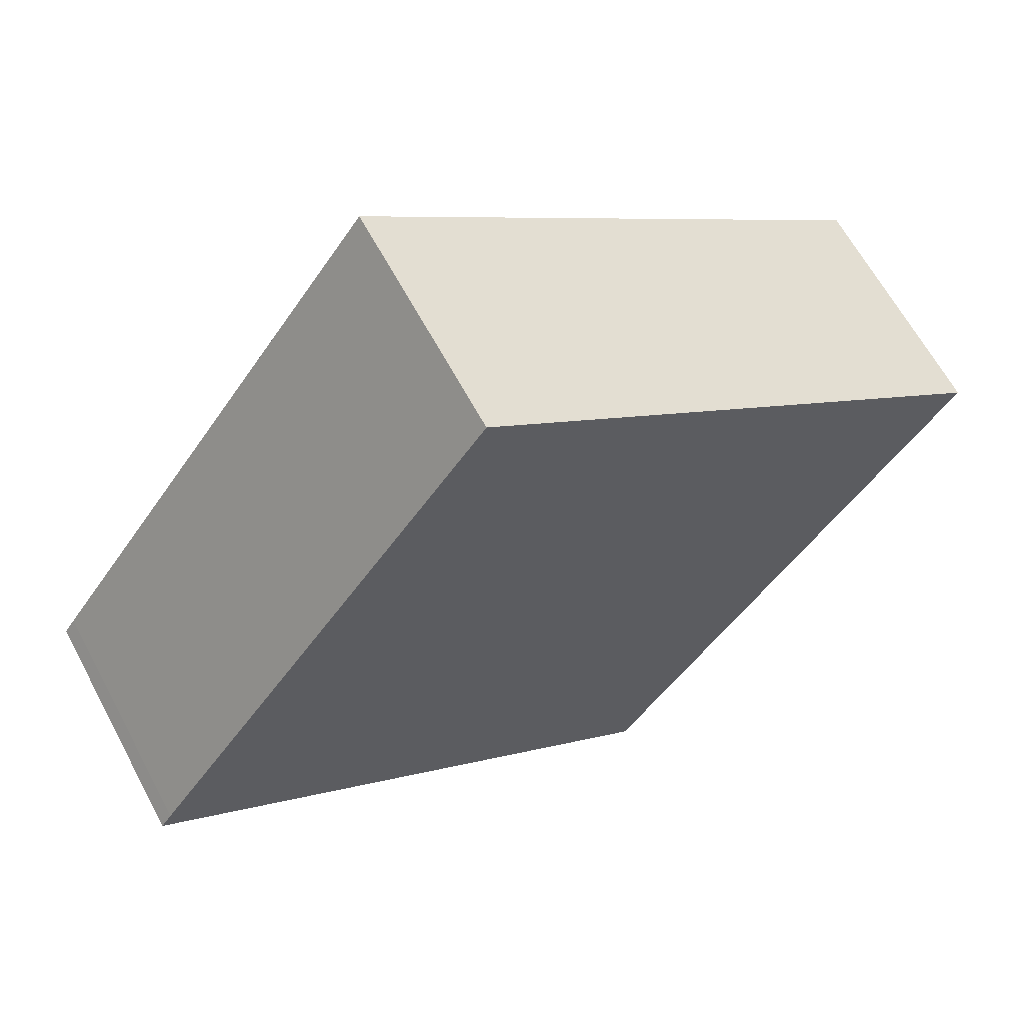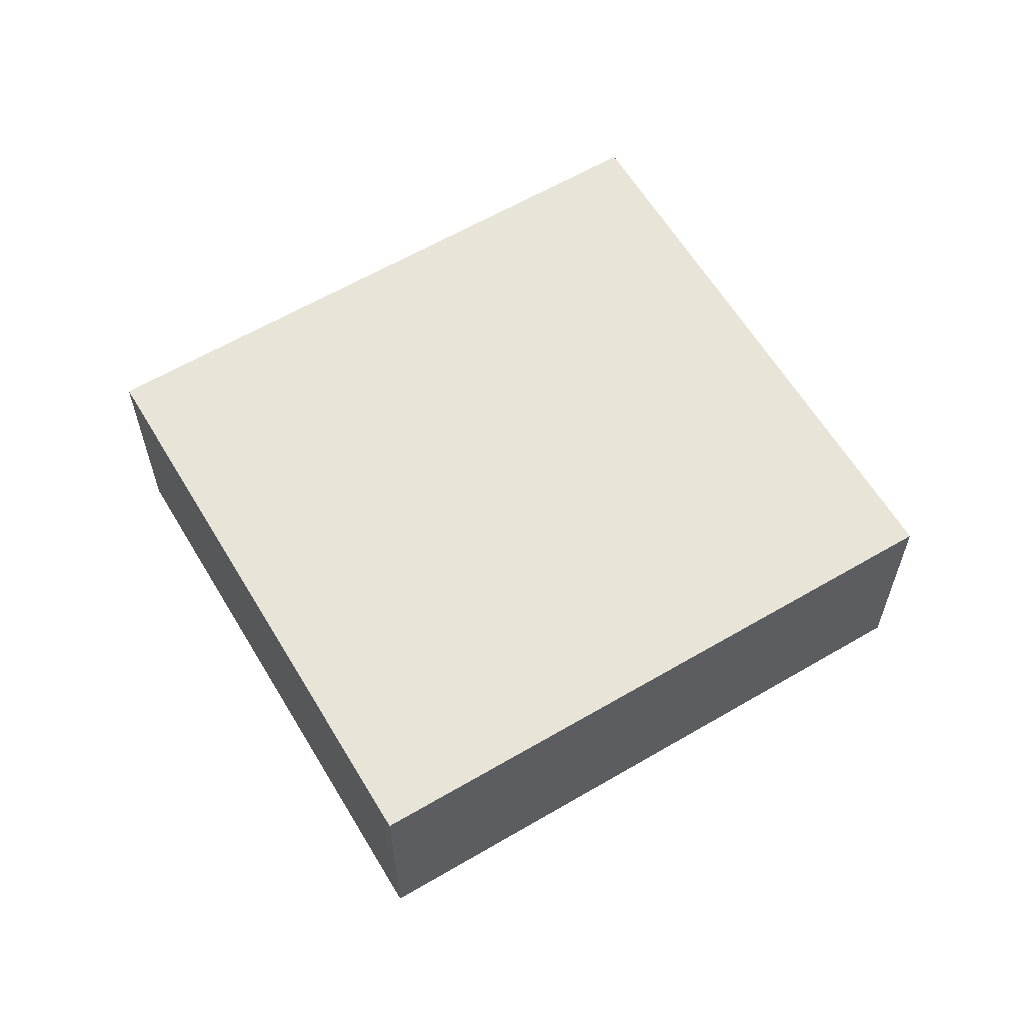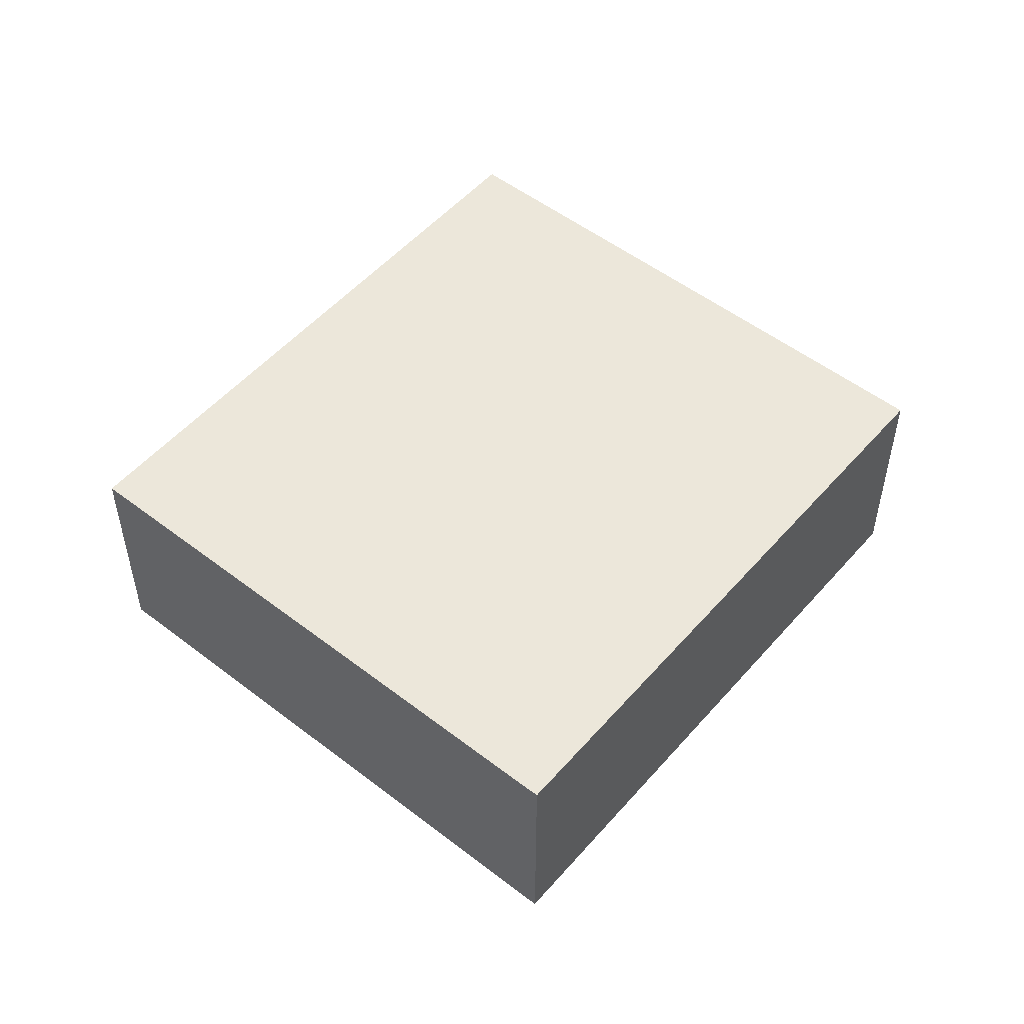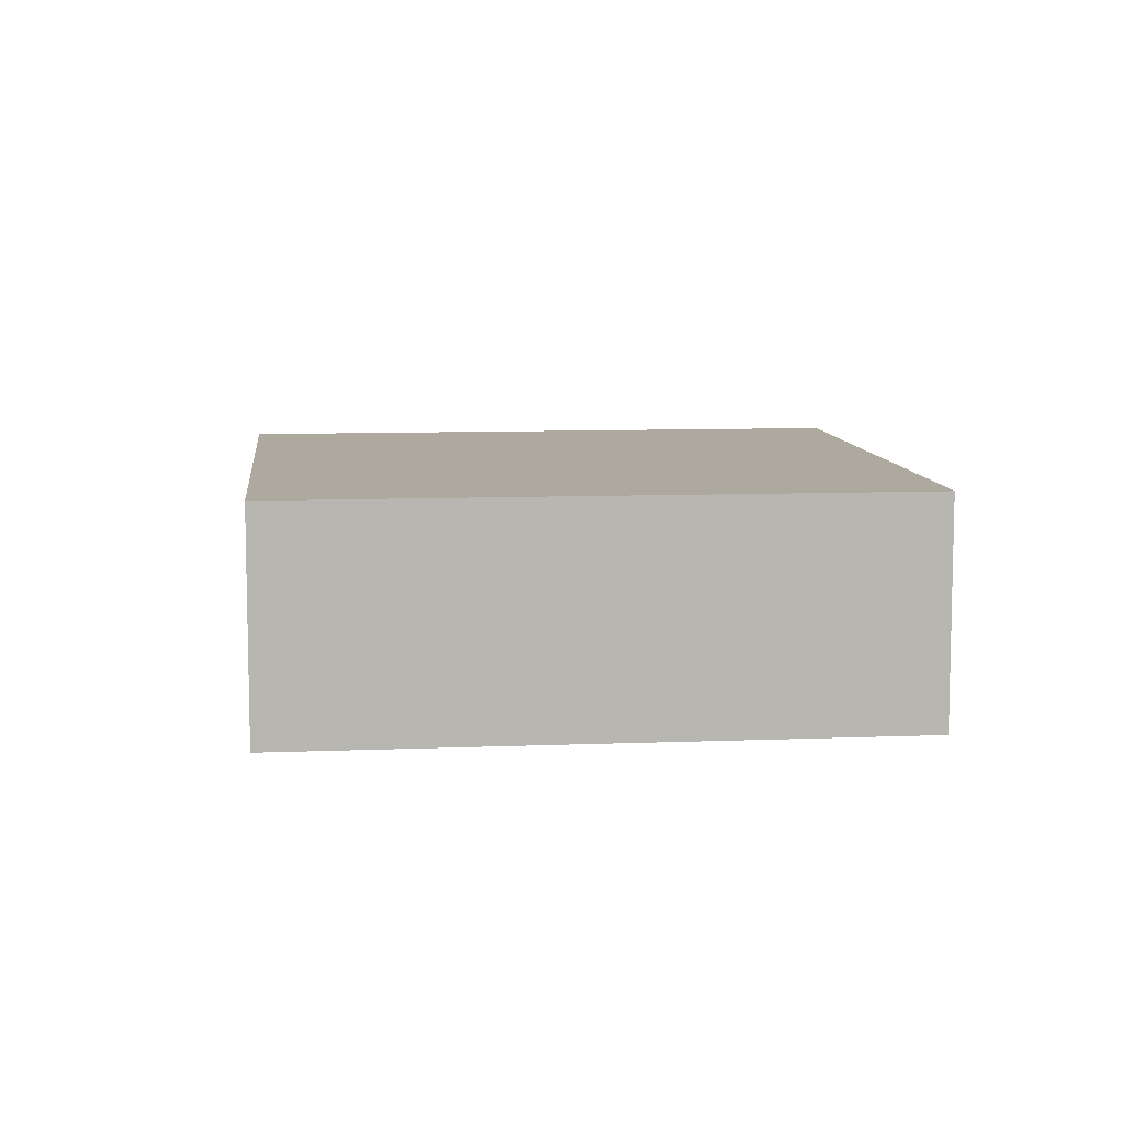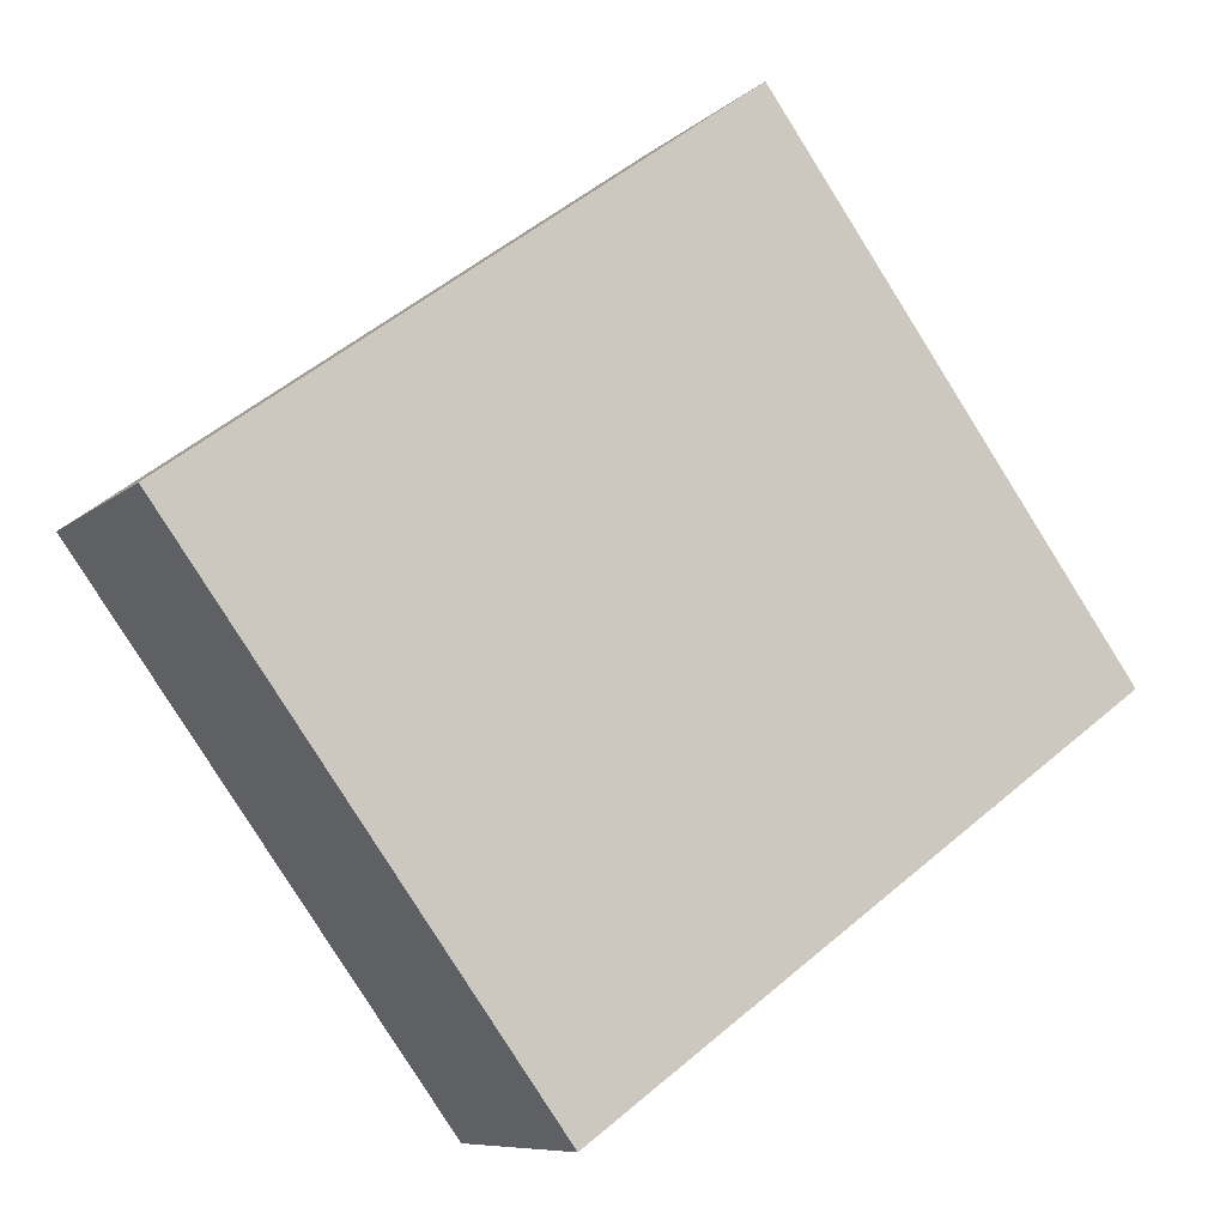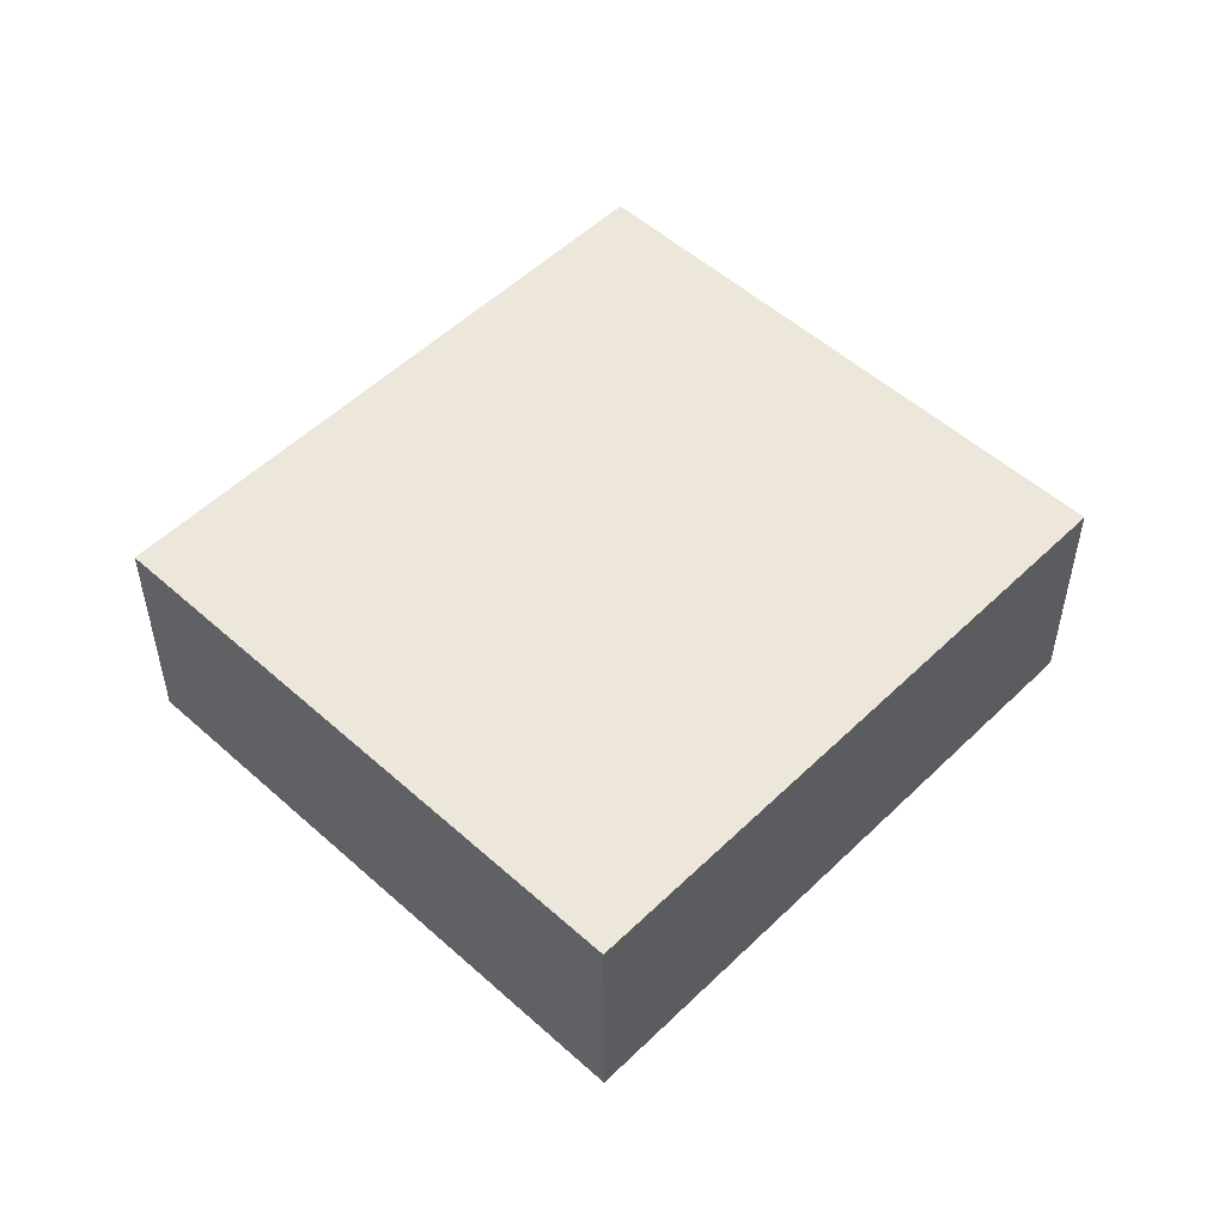
<metadata>
{"format":"obj","ext":"obj","renderer":"f3d","projection":"perspective","resolution":1024,"background":"white","views":[{"elev":63.4,"azim":151.9,"up":"+Z"},{"elev":61.3,"azim":113.1,"up":"+Y"},{"elev":52.2,"azim":93.7,"up":"+Y"},{"elev":9.0,"azim":-42.3,"up":"+Y"},{"elev":-8.4,"azim":-25.5,"up":"+Z"},{"elev":52.6,"azim":-82.1,"up":"+Y"}]}
</metadata>
<code>
v  5.258 2.307 3.822
v  3.562 2.307 -4.893
v  0 2.307 1.413e-16
v  5.365 2.307 3.674
v  6.903 2.307 1.562
v  7.177 2.307 1.185
v  8.712 2.307 -0.919
v  8.817 2.307 -1.067
v  5.258 -2.34e-16 3.822
v  5.365 -2.25e-16 3.674
v  6.903 -9.564e-17 1.562
v  7.177 -7.256e-17 1.185
v  8.712 5.627e-17 -0.919
v  8.817 6.533e-17 -1.067
v  3.562 2.996e-16 -4.893
v  0 0 0
g defaultobject
f 1 2 3
f 2 1 4
f 2 4 5
f 2 5 6
f 2 6 7
f 2 7 8
f 9 4 1
f 4 9 5
f 5 9 10
f 5 10 11
f 5 11 6
f 6 11 7
f 7 11 12
f 7 12 13
f 7 13 8
f 8 13 14
f 14 2 8
f 2 14 15
f 15 3 2
f 3 15 16
f 16 1 3
f 1 16 9
f 15 9 16
f 9 15 10
f 10 15 12
f 12 15 14
f 10 12 11
f 12 14 13

</code>
